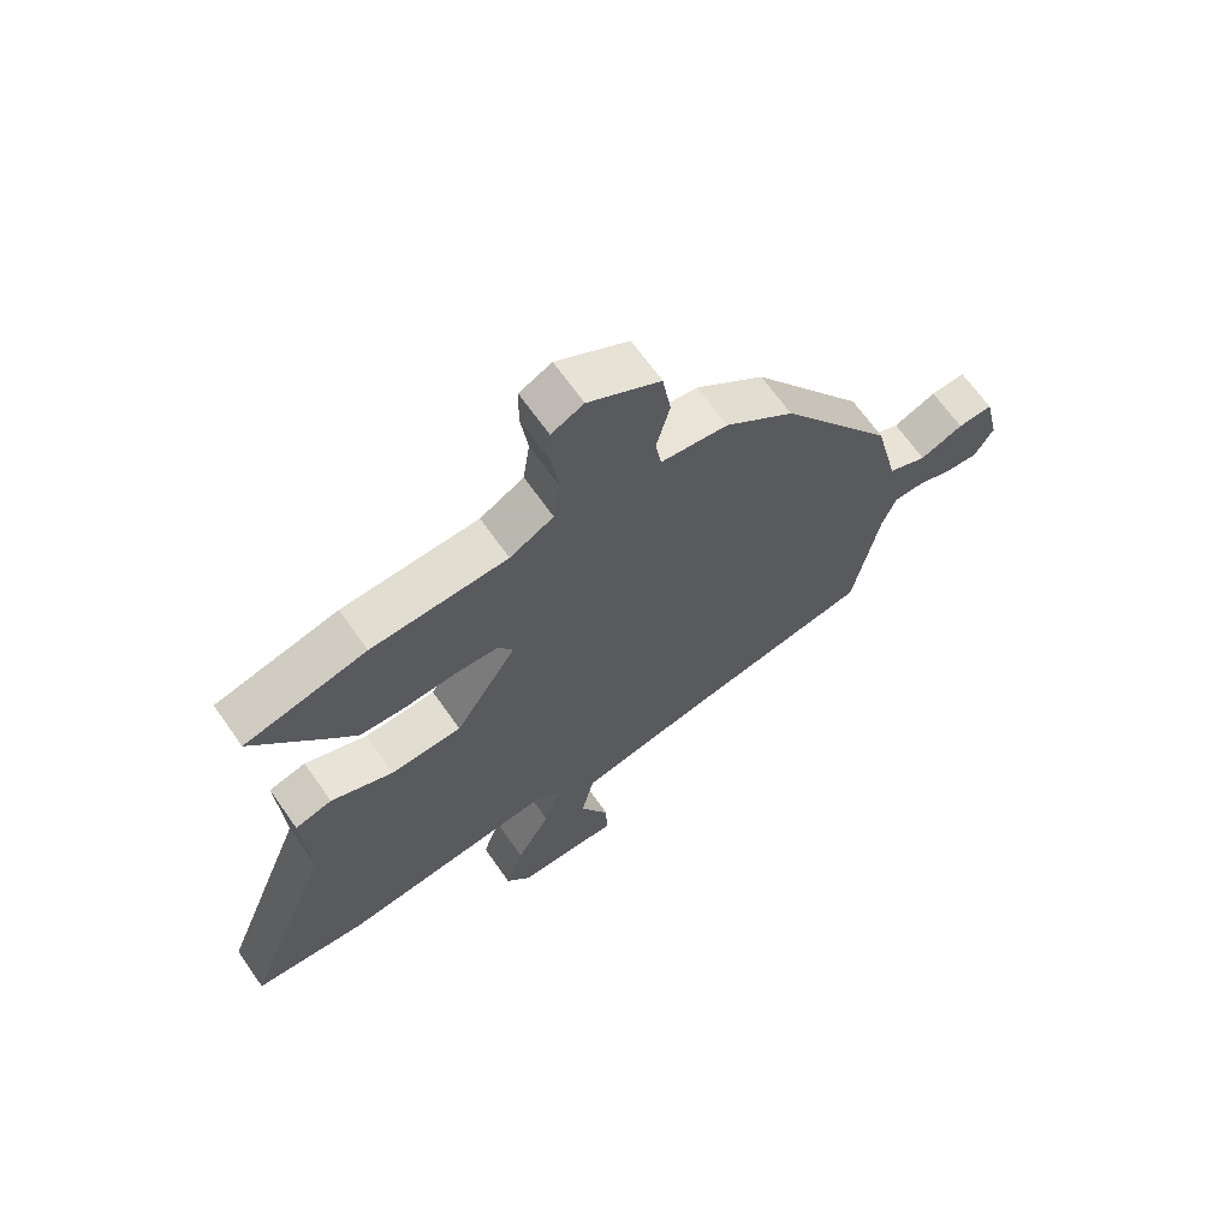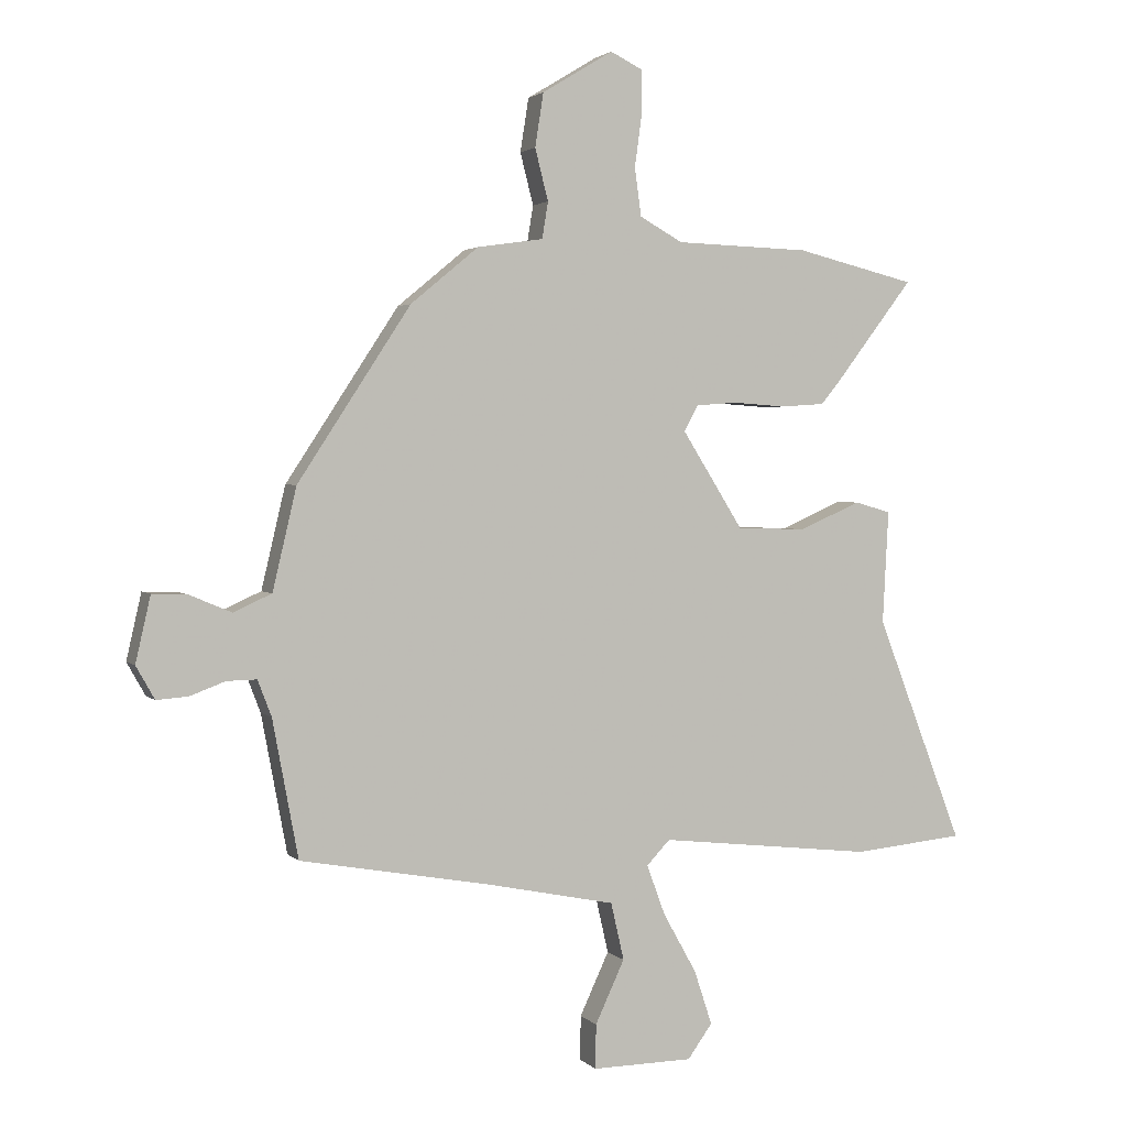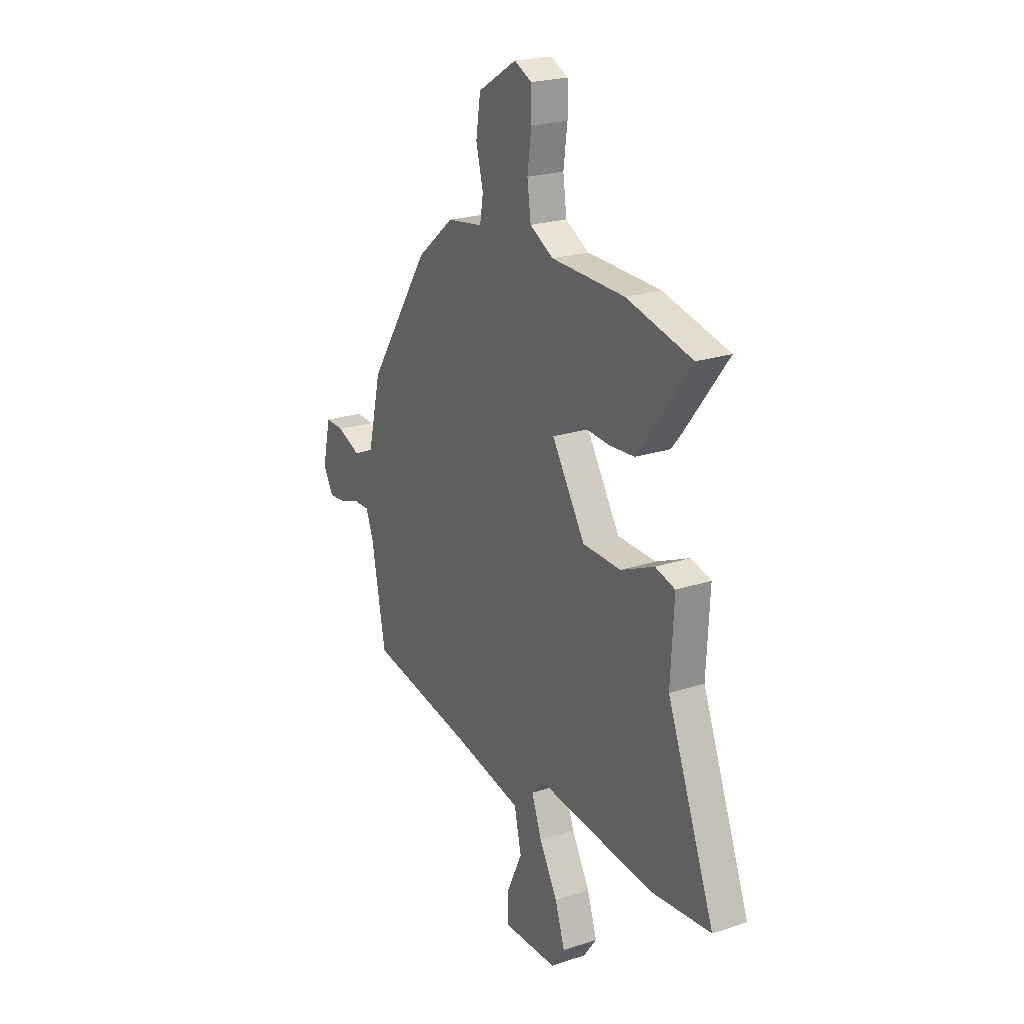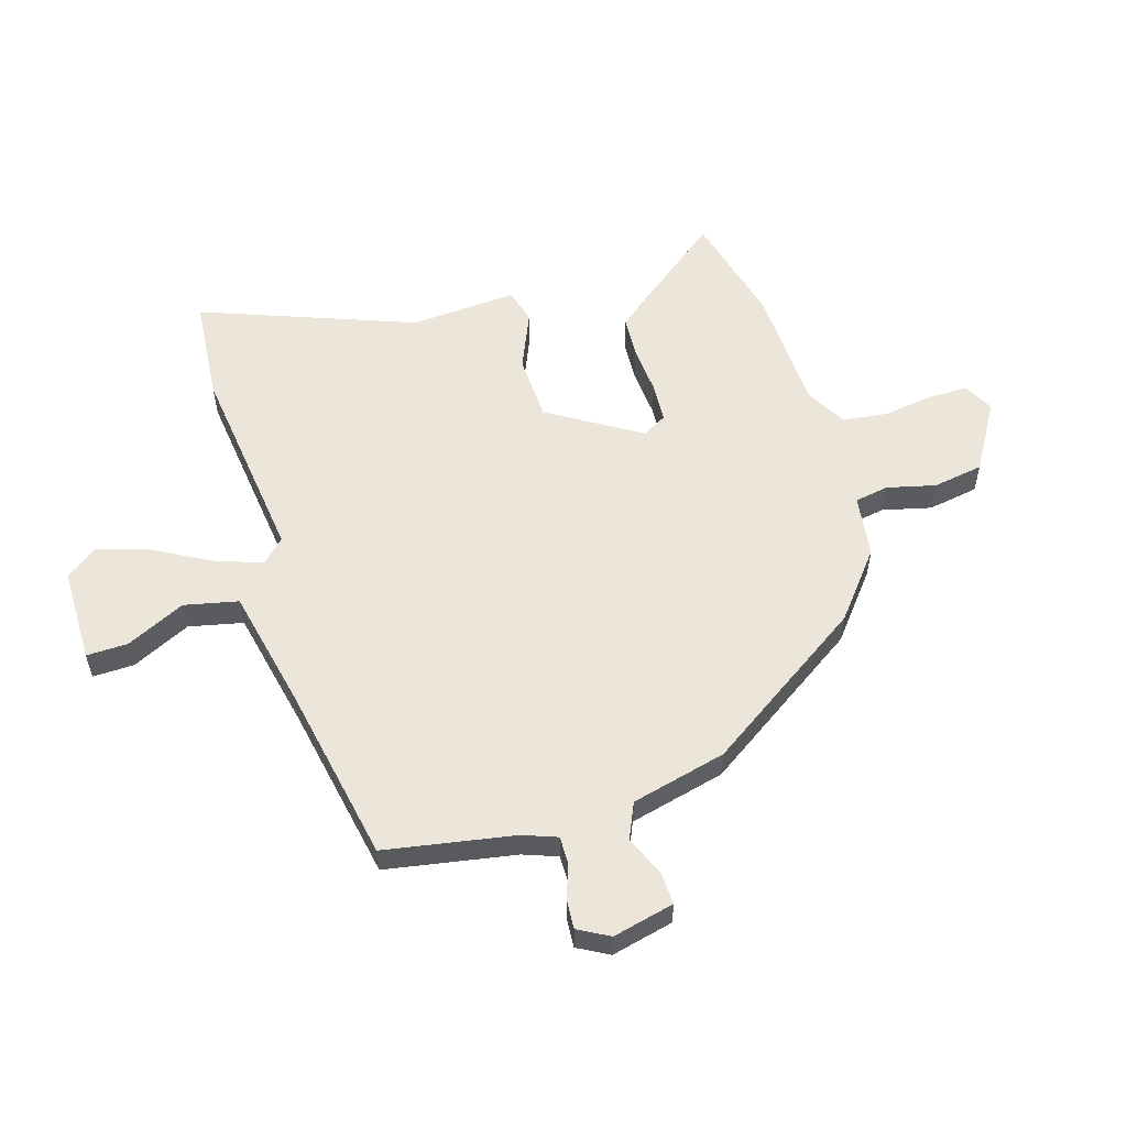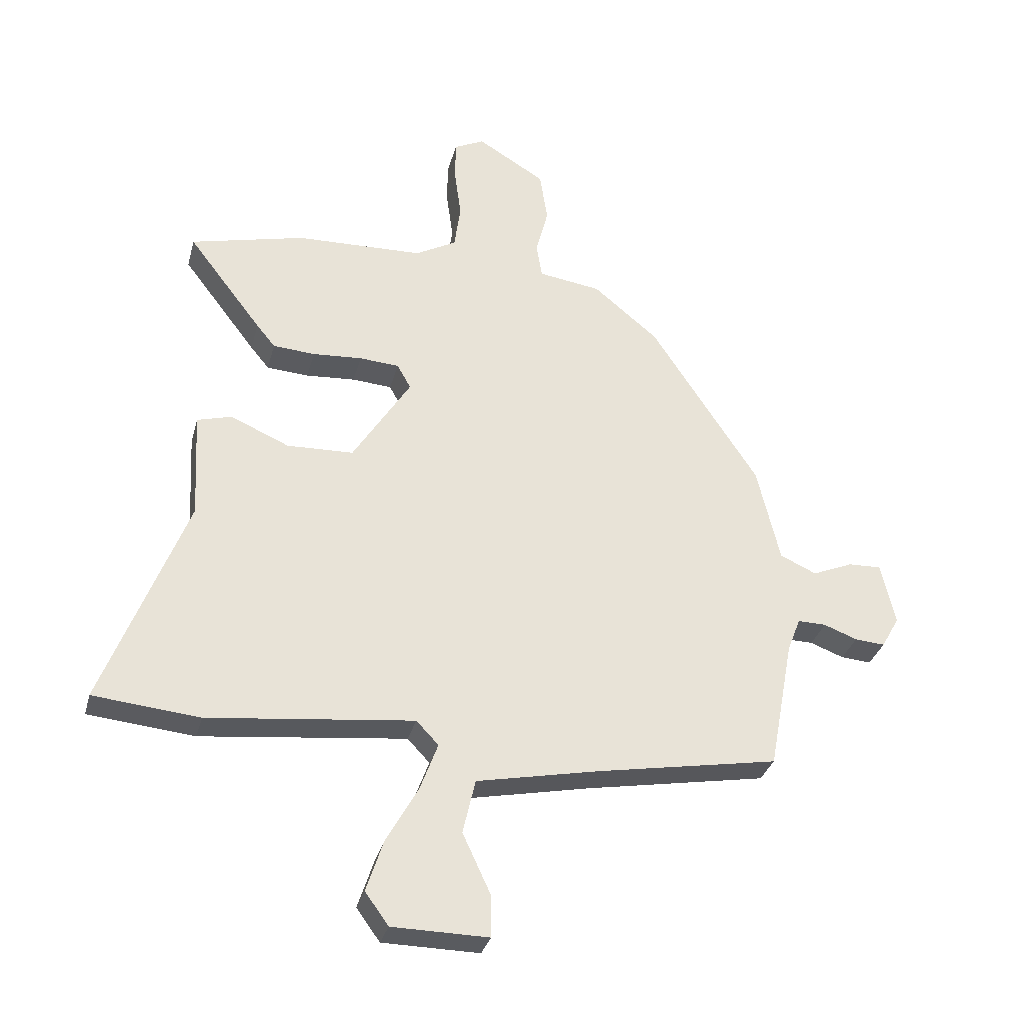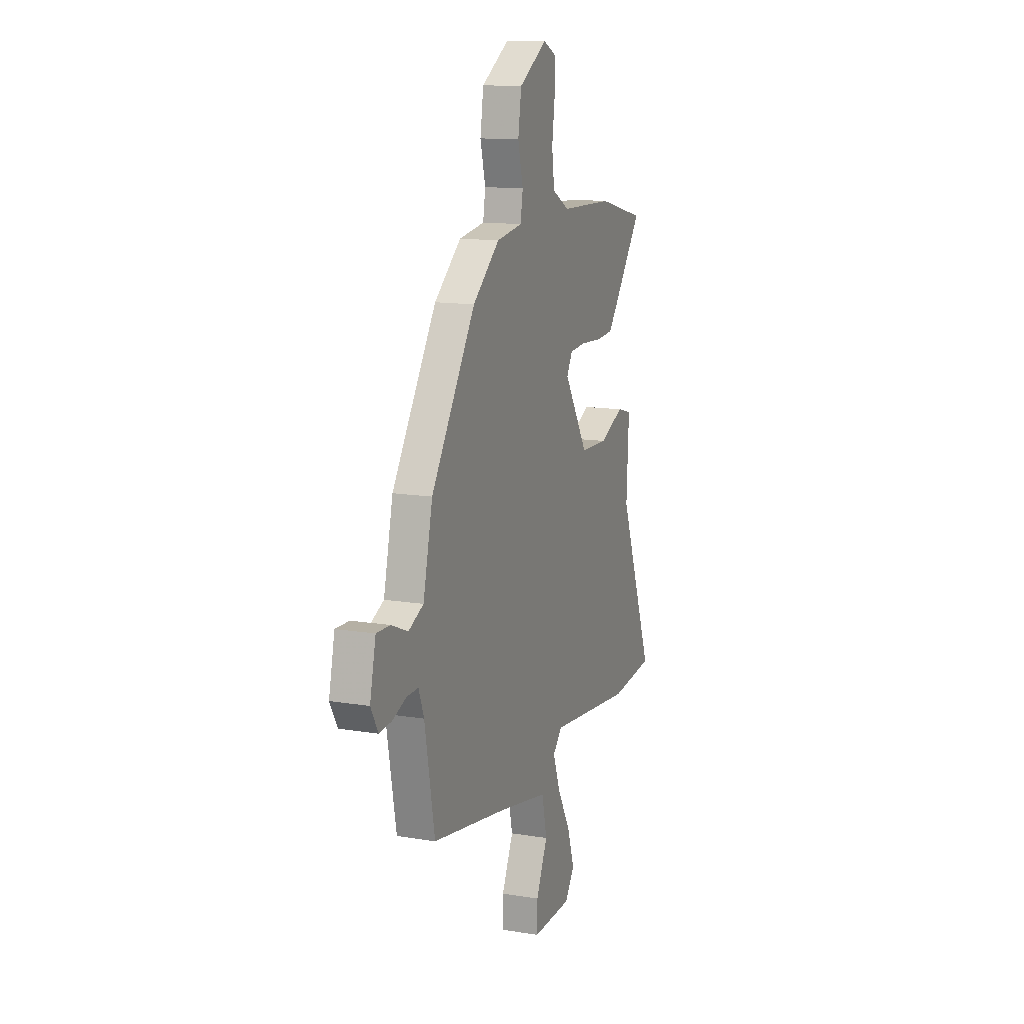
<metadata>
{"format":"obj","ext":"obj","renderer":"f3d","projection":"perspective","resolution":1024,"background":"white","views":[{"elev":67.2,"azim":144.9,"up":"+Z"},{"elev":2.4,"azim":-21.0,"up":"+Z"},{"elev":22.3,"azim":60.1,"up":"+Z"},{"elev":56.5,"azim":-107.5,"up":"+Y"},{"elev":-32.1,"azim":165.7,"up":"+Z"},{"elev":13.4,"azim":-69.5,"up":"+Z"}]}
</metadata>
<code>
v -0.502 0.07 -0.459
v -0.545 0.07 -0.229
v -0.568 0.07 -0.169
v -0.618 0.07 -0.17
v -0.677 0.07 -0.192
v -0.73 0.07 -0.196
v -0.761 0.07 -0.141
v -0.736 0.07 -0.031
v -0.678 0.07 -0.033
v -0.607 0.07 -0.063
v -0.543 0.07 -0.034
v -0.503 0.07 0.136
v -0.314 0.07 0.424
v -0.2 0.07 0.518
v -0.09 0.07 0.534
v -0.08 0.07 0.595
v -0.102 0.07 0.681
v -0.088 0.07 0.771
v 0.031 0.07 0.843
v 0.084 0.07 0.817
v 0.085 0.07 0.745
v 0.073 0.07 0.656
v 0.084 0.07 0.576
v 0.156 0.07 0.536
v 0.38 0.07 0.529
v 0.581 0.07 0.48
v 0.451 0.07 0.31
v 0.418 0.07 0.27
v 0.344 0.07 0.265
v 0.257 0.07 0.271
v 0.187 0.07 0.266
v 0.163 0.07 0.223
v 0.265 0.07 0.061
v 0.382 0.07 0.057
v 0.485 0.07 0.102
v 0.546 0.07 0.085
v 0.536 0.07 -0.104
v 0.682 0.07 -0.482
v 0.496 0.07 -0.5
v 0.136 0.07 -0.46
v 0.097 0.07 -0.501
v 0.128 0.07 -0.585
v 0.184 0.07 -0.685
v 0.214 0.07 -0.776
v 0.173 0.07 -0.833
v 0.004 0.07 -0.835
v 0.005 0.07 -0.761
v 0.054 0.07 -0.656
v 0.032 0.07 -0.56
v -0.183 0.07 -0.516
v -0.502 0 -0.459
v -0.545 0 -0.229
v -0.568 0 -0.169
v -0.618 0 -0.17
v -0.677 0 -0.192
v -0.73 0 -0.196
v -0.761 0 -0.141
v -0.736 0 -0.031
v -0.678 0 -0.033
v -0.607 0 -0.063
v -0.543 0 -0.034
v -0.503 0 0.136
v -0.314 0 0.424
v -0.2 0 0.518
v -0.09 0 0.534
v -0.08 0 0.595
v -0.102 0 0.681
v -0.088 0 0.771
v 0.031 0 0.843
v 0.084 0 0.817
v 0.085 0 0.745
v 0.073 0 0.656
v 0.084 0 0.576
v 0.156 0 0.536
v 0.38 0 0.529
v 0.581 0 0.48
v 0.451 0 0.31
v 0.418 0 0.27
v 0.344 0 0.265
v 0.257 0 0.271
v 0.187 0 0.266
v 0.163 0 0.223
v 0.265 0 0.061
v 0.382 0 0.057
v 0.485 0 0.102
v 0.546 0 0.085
v 0.536 0 -0.104
v 0.682 0 -0.482
v 0.496 0 -0.5
v 0.136 0 -0.46
v 0.097 0 -0.501
v 0.128 0 -0.585
v 0.184 0 -0.685
v 0.214 0 -0.776
v 0.173 0 -0.833
v 0.004 0 -0.835
v 0.005 0 -0.761
v 0.054 0 -0.656
v 0.032 0 -0.56
v -0.183 0 -0.516
f 46 47 48
f 45 46 48
f 44 45 48
f 43 44 48
f 42 43 48
f 41 42 48 49
f 40 41 49 50
f 37 38 39 40
f 40 50 1
f 37 40 1
f 36 37 1
f 35 36 1
f 34 35 1
f 28 29 30
f 27 28 30
f 26 27 30
f 25 26 30
f 24 25 30
f 23 24 30 31
f 20 21 22
f 19 20 22
f 18 19 22
f 17 18 22
f 16 17 22
f 15 16 22 23
f 13 14 15
f 12 13 15
f 11 12 15
f 23 31 32
f 15 23 32
f 11 15 32
f 8 9 10
f 7 8 10
f 6 7 10
f 5 6 10
f 4 5 10
f 11 32 33
f 10 11 33
f 4 10 33
f 3 4 33
f 2 3 33 34
f 1 2 34
f 98 97 96
f 98 96 95
f 98 95 94
f 98 94 93
f 98 93 92
f 99 98 92 91
f 100 99 91 90
f 90 89 88 87
f 51 100 90
f 51 90 87
f 51 87 86
f 51 86 85
f 51 85 84
f 80 79 78
f 80 78 77
f 80 77 76
f 80 76 75
f 80 75 74
f 81 80 74 73
f 72 71 70
f 72 70 69
f 72 69 68
f 72 68 67
f 72 67 66
f 73 72 66 65
f 65 64 63
f 65 63 62
f 65 62 61
f 82 81 73
f 82 73 65
f 82 65 61
f 60 59 58
f 60 58 57
f 60 57 56
f 60 56 55
f 60 55 54
f 83 82 61
f 83 61 60
f 83 60 54
f 83 54 53
f 84 83 53 52
f 84 52 51
f 1 51 52 2
f 2 52 53 3
f 3 53 54 4
f 4 54 55 5
f 5 55 56 6
f 6 56 57 7
f 7 57 58 8
f 8 58 59 9
f 9 59 60 10
f 10 60 61 11
f 11 61 62 12
f 12 62 63 13
f 13 63 64 14
f 14 64 65 15
f 15 65 66 16
f 16 66 67 17
f 17 67 68 18
f 18 68 69 19
f 19 69 70 20
f 20 70 71 21
f 21 71 72 22
f 22 72 73 23
f 23 73 74 24
f 24 74 75 25
f 25 75 76 26
f 26 76 77 27
f 27 77 78 28
f 28 78 79 29
f 29 79 80 30
f 30 80 81 31
f 31 81 82 32
f 32 82 83 33
f 33 83 84 34
f 34 84 85 35
f 35 85 86 36
f 36 86 87 37
f 37 87 88 38
f 38 88 89 39
f 39 89 90 40
f 40 90 91 41
f 41 91 92 42
f 42 92 93 43
f 43 93 94 44
f 44 94 95 45
f 45 95 96 46
f 46 96 97 47
f 47 97 98 48
f 48 98 99 49
f 49 99 100 50
f 50 100 51 1

</code>
